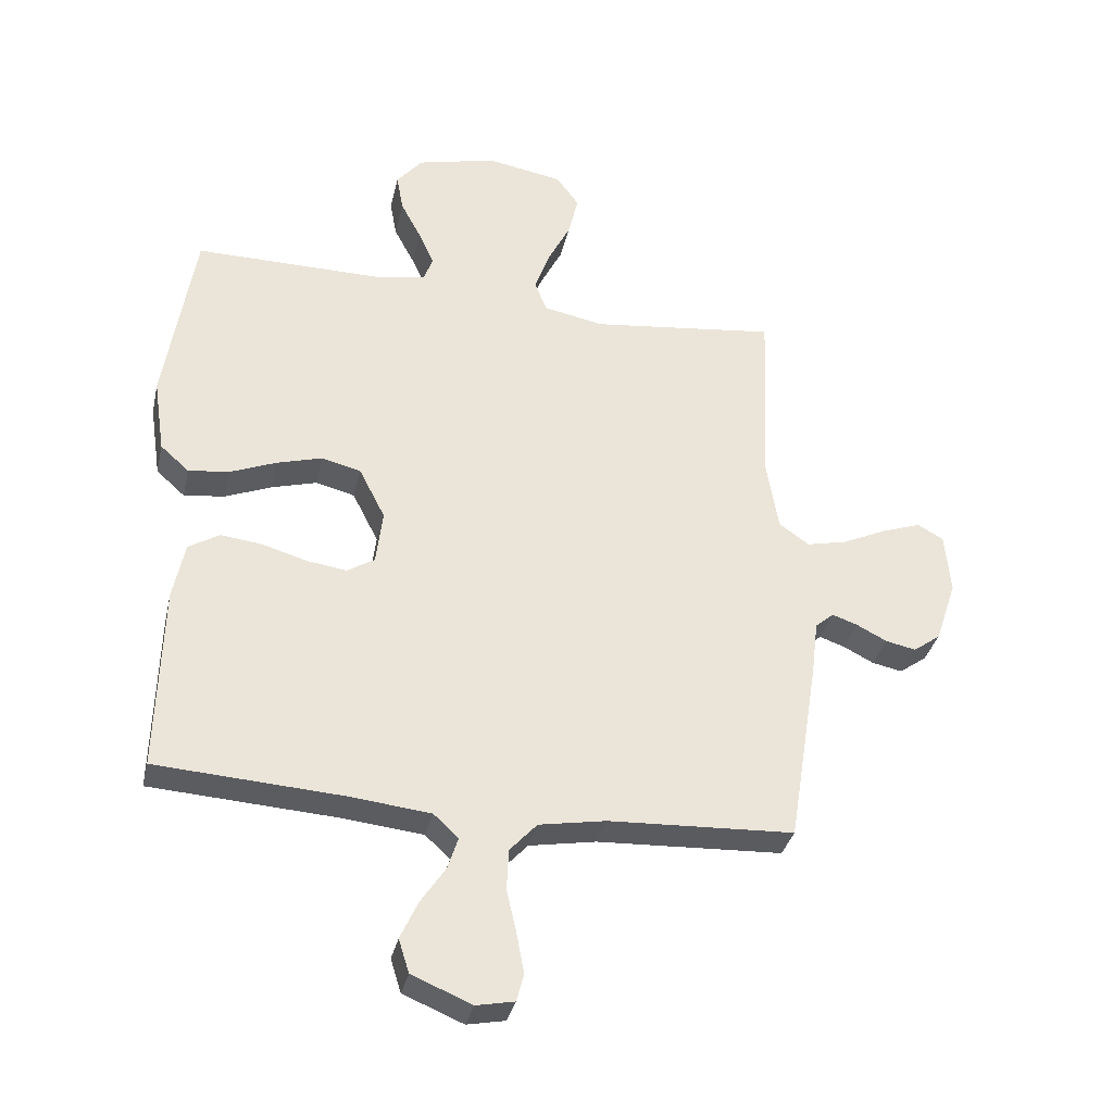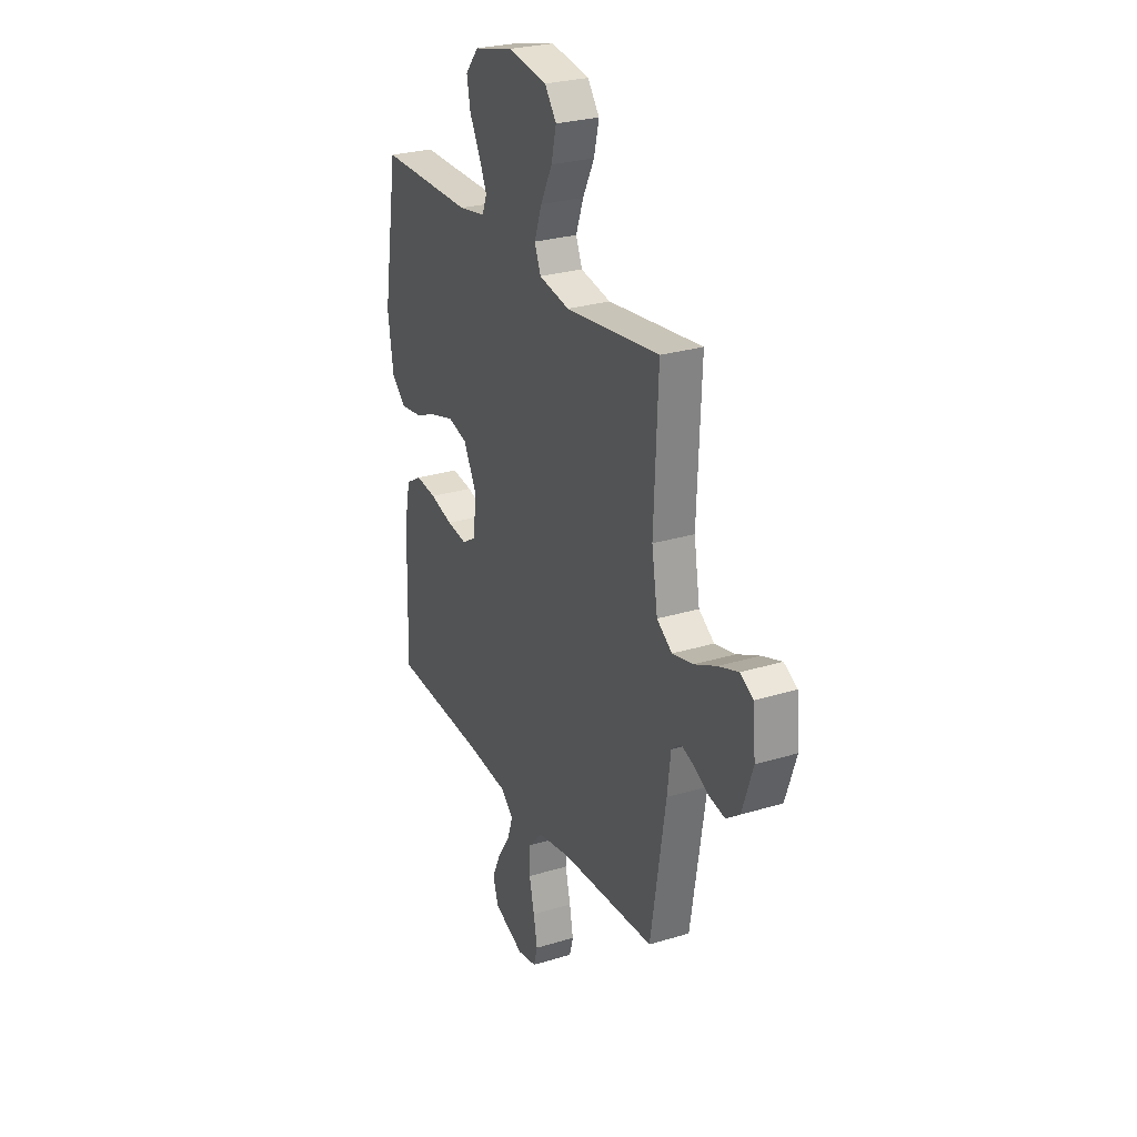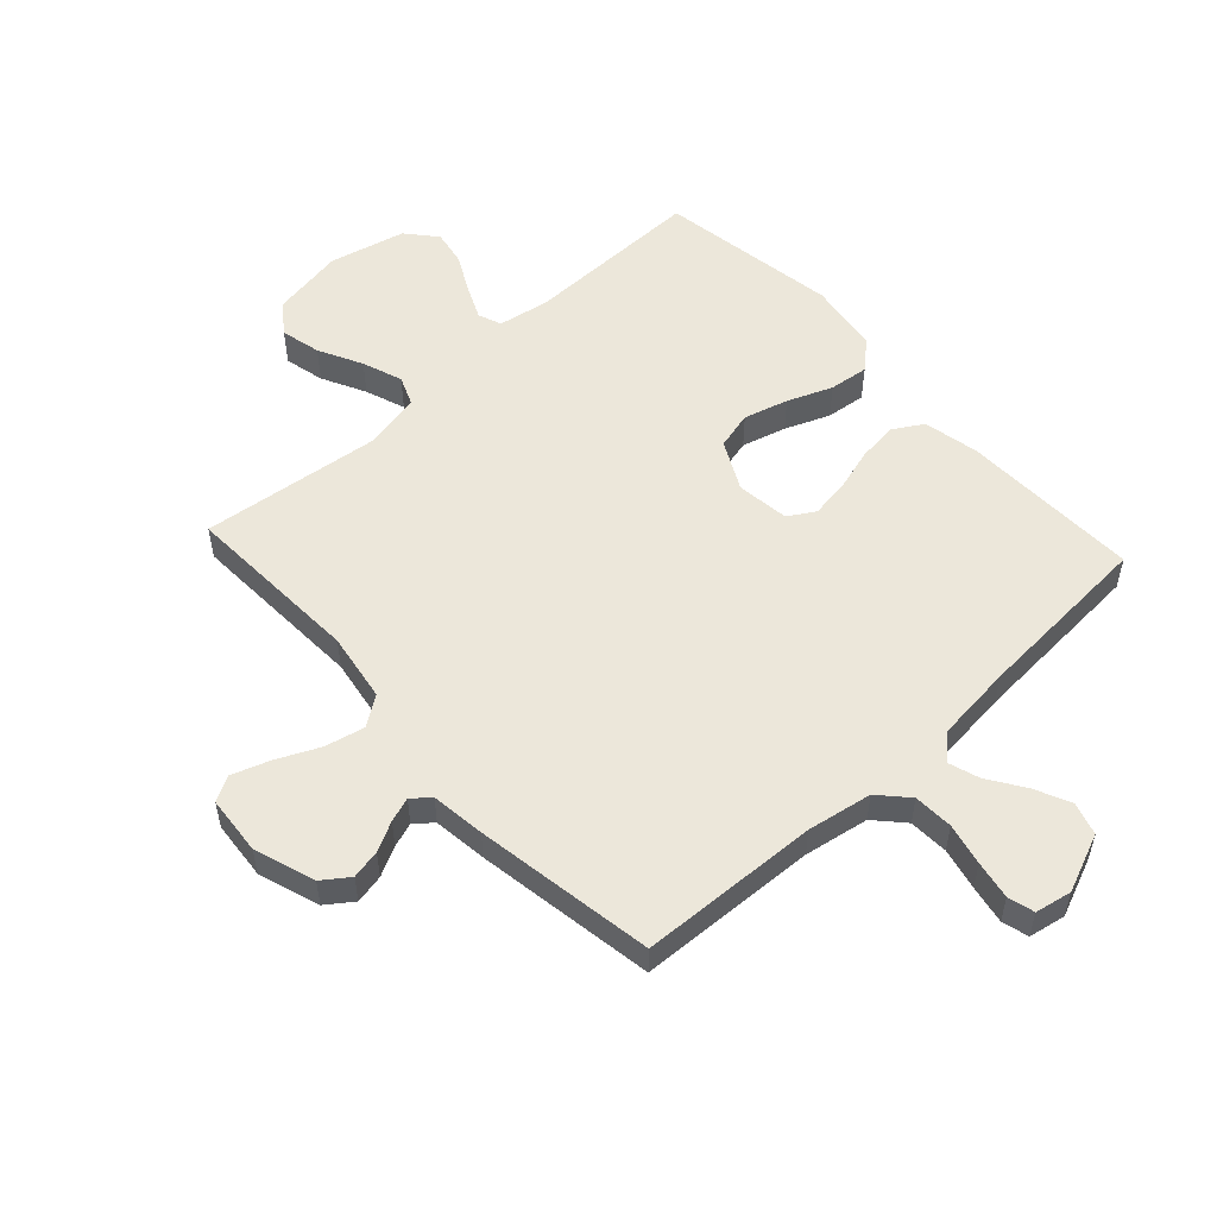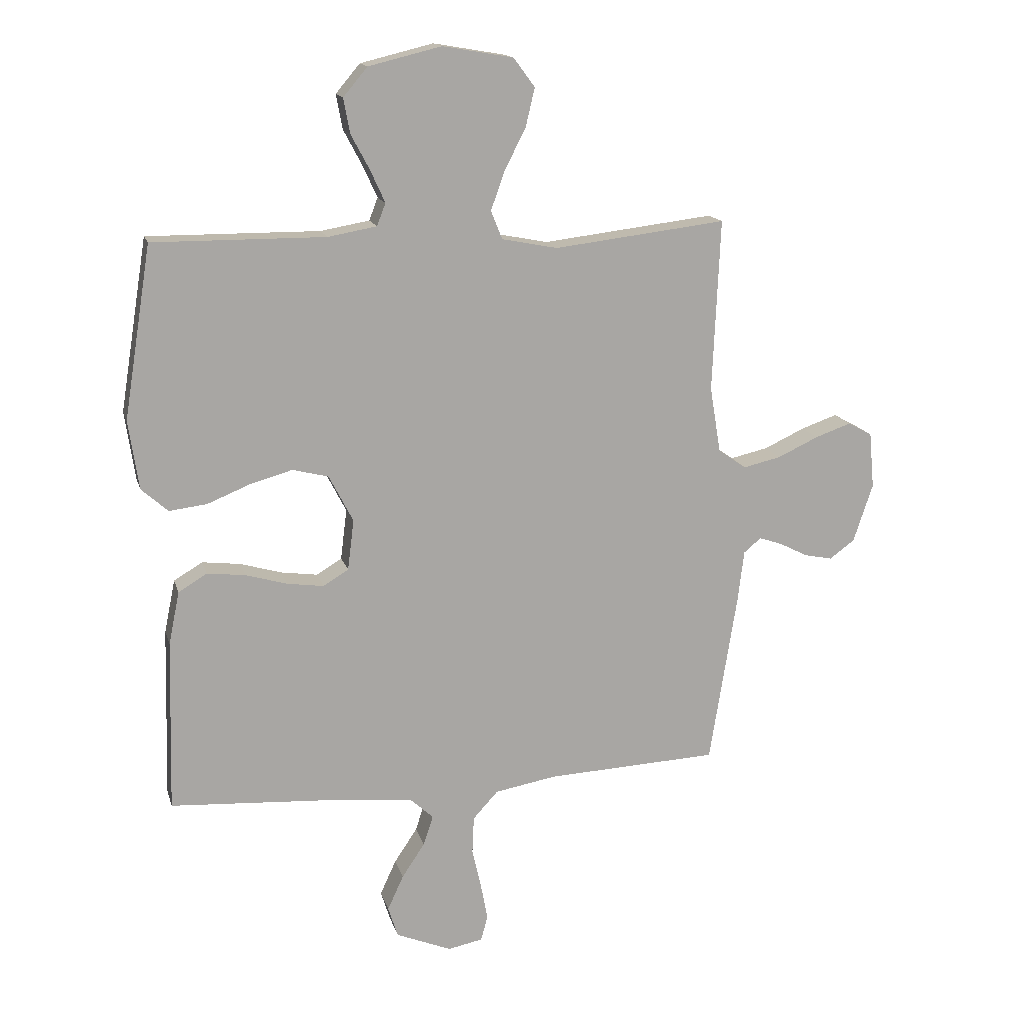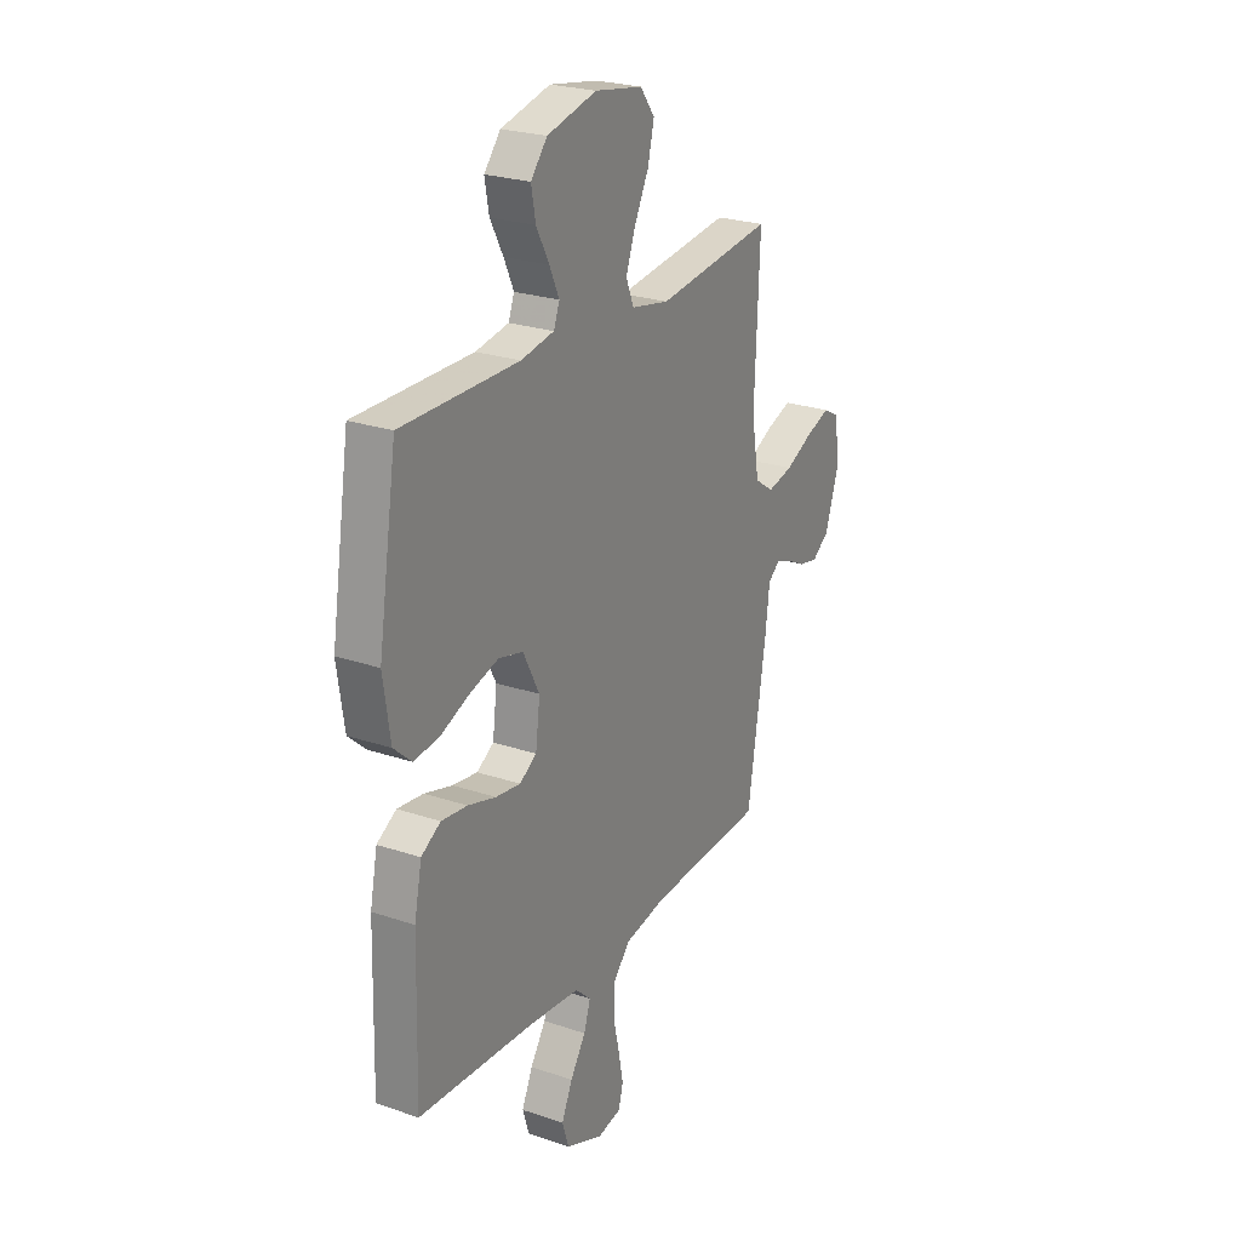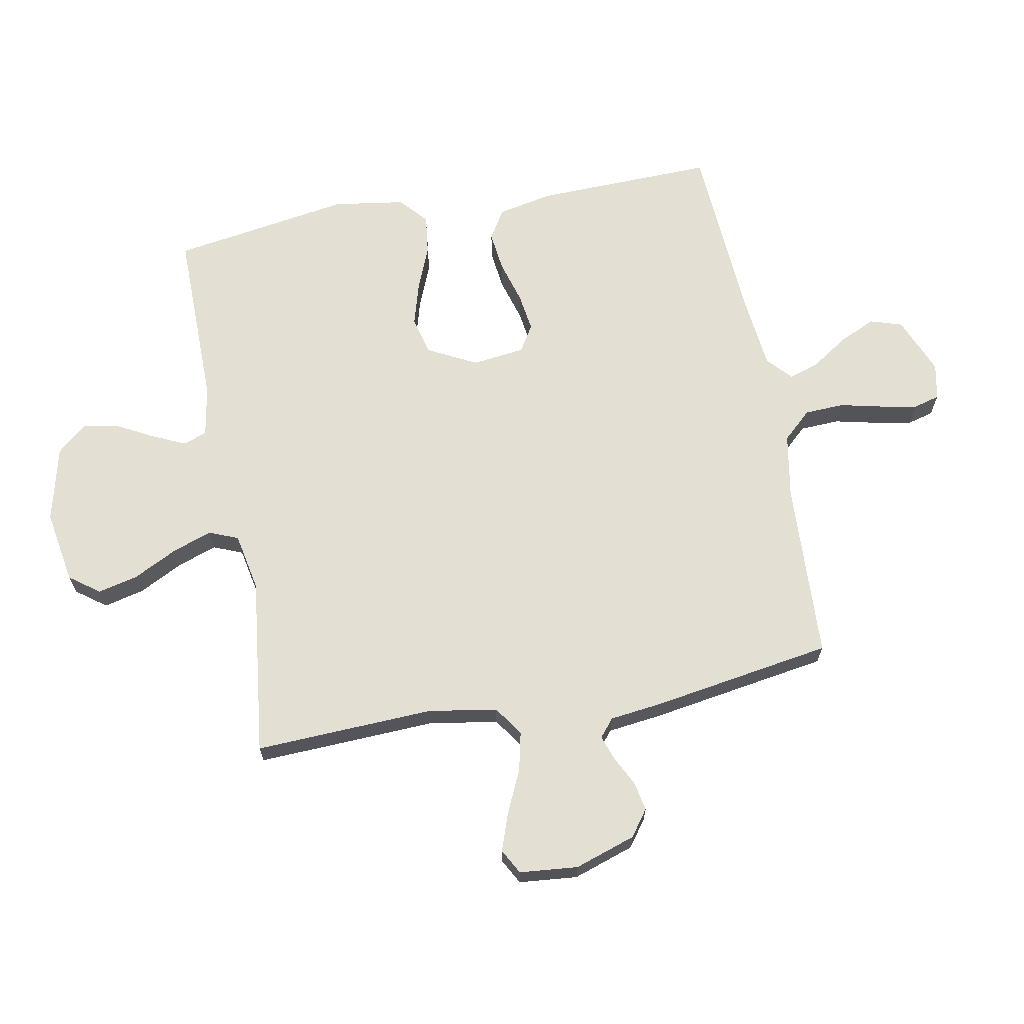
<metadata>
{"format":"obj","ext":"obj","renderer":"f3d","projection":"perspective","resolution":1024,"background":"white","views":[{"elev":-34.1,"azim":-12.6,"up":"+Z"},{"elev":27.0,"azim":64.6,"up":"+Z"},{"elev":54.1,"azim":137.4,"up":"+Y"},{"elev":15.4,"azim":-14.2,"up":"+Z"},{"elev":24.6,"azim":-60.9,"up":"+Z"},{"elev":67.0,"azim":79.4,"up":"+Y"}]}
</metadata>
<code>
v -0.5 0.07 -0.5
v -0.492 0.07 -0.2
v -0.473 0.07 -0.107
v -0.423 0.07 -0.077
v -0.356 0.07 -0.085
v -0.284 0.07 -0.106
v -0.22 0.07 -0.115
v -0.176 0.07 -0.088
v -0.165 0.07 0
v -0.207 0.07 0.082
v -0.27 0.07 0.098
v -0.344 0.07 0.077
v -0.418 0.07 0.047
v -0.484 0.07 0.039
v -0.53 0.07 0.08
v -0.548 0.07 0.2
v -0.5 0.07 0.5
v -0.2 0.07 0.498
v -0.115 0.07 0.513
v -0.1 0.07 0.552
v -0.125 0.07 0.607
v -0.158 0.07 0.669
v -0.169 0.07 0.729
v -0.127 0.07 0.779
v 0 0.07 0.81
v 0.123 0.07 0.789
v 0.16 0.07 0.739
v 0.144 0.07 0.672
v 0.107 0.07 0.599
v 0.083 0.07 0.532
v 0.103 0.07 0.483
v 0.2 0.07 0.464
v 0.5 0.07 0.5
v 0.487 0.07 0.2
v 0.506 0.07 0.085
v 0.555 0.07 0.051
v 0.621 0.07 0.066
v 0.692 0.07 0.099
v 0.755 0.07 0.121
v 0.797 0.07 0.098
v 0.806 0.07 0
v 0.772 0.07 -0.102
v 0.728 0.07 -0.134
v 0.679 0.07 -0.124
v 0.63 0.07 -0.099
v 0.589 0.07 -0.085
v 0.559 0.07 -0.11
v 0.548 0.07 -0.2
v 0.5 0.07 -0.5
v 0.2 0.07 -0.514
v 0.092 0.07 -0.533
v 0.048 0.07 -0.581
v 0.045 0.07 -0.647
v 0.061 0.07 -0.717
v 0.073 0.07 -0.781
v 0.061 0.07 -0.825
v 0 0.07 -0.837
v -0.097 0.07 -0.797
v -0.114 0.07 -0.743
v -0.086 0.07 -0.682
v -0.046 0.07 -0.622
v -0.029 0.07 -0.57
v -0.069 0.07 -0.533
v -0.2 0.07 -0.519
v -0.5 0 -0.5
v -0.492 0 -0.2
v -0.473 0 -0.107
v -0.423 0 -0.077
v -0.356 0 -0.085
v -0.284 0 -0.106
v -0.22 0 -0.115
v -0.176 0 -0.088
v -0.165 0 0
v -0.207 0 0.082
v -0.27 0 0.098
v -0.344 0 0.077
v -0.418 0 0.047
v -0.484 0 0.039
v -0.53 0 0.08
v -0.548 0 0.2
v -0.5 0 0.5
v -0.2 0 0.498
v -0.115 0 0.513
v -0.1 0 0.552
v -0.125 0 0.607
v -0.158 0 0.669
v -0.169 0 0.729
v -0.127 0 0.779
v 0 0 0.81
v 0.123 0 0.789
v 0.16 0 0.739
v 0.144 0 0.672
v 0.107 0 0.599
v 0.083 0 0.532
v 0.103 0 0.483
v 0.2 0 0.464
v 0.5 0 0.5
v 0.487 0 0.2
v 0.506 0 0.085
v 0.555 0 0.051
v 0.621 0 0.066
v 0.692 0 0.099
v 0.755 0 0.121
v 0.797 0 0.098
v 0.806 0 0
v 0.772 0 -0.102
v 0.728 0 -0.134
v 0.679 0 -0.124
v 0.63 0 -0.099
v 0.589 0 -0.085
v 0.559 0 -0.11
v 0.548 0 -0.2
v 0.5 0 -0.5
v 0.2 0 -0.514
v 0.092 0 -0.533
v 0.048 0 -0.581
v 0.045 0 -0.647
v 0.061 0 -0.717
v 0.073 0 -0.781
v 0.061 0 -0.825
v 0 0 -0.837
v -0.097 0 -0.797
v -0.114 0 -0.743
v -0.086 0 -0.682
v -0.046 0 -0.622
v -0.029 0 -0.57
v -0.069 0 -0.533
v -0.2 0 -0.519
f 59 60 61
f 58 59 61
f 57 58 61
f 56 57 61
f 55 56 61
f 54 55 61
f 53 54 61
f 52 53 61 62
f 51 52 62 63
f 47 48 49 50
f 51 63 64
f 50 51 64
f 47 50 64
f 43 44 45
f 42 43 45
f 41 42 45
f 40 41 45
f 39 40 45
f 38 39 45
f 37 38 45
f 36 37 45 46
f 64 1 2
f 47 64 2
f 46 47 2
f 36 46 2
f 35 36 2
f 27 28 29
f 26 27 29
f 25 26 29
f 24 25 29
f 23 24 29
f 22 23 29
f 21 22 29
f 20 21 29 30
f 19 20 30 31
f 16 17 18
f 15 16 18
f 14 15 18
f 13 14 18
f 12 13 18
f 19 31 32
f 18 19 32
f 12 18 32
f 11 12 32
f 4 5 6
f 3 4 6
f 2 3 6
f 2 6 7
f 35 2 7
f 34 35 7 8
f 32 33 34
f 11 32 34
f 10 11 34
f 9 10 34
f 8 9 34
f 125 124 123
f 125 123 122
f 125 122 121
f 125 121 120
f 125 120 119
f 125 119 118
f 125 118 117
f 126 125 117 116
f 127 126 116 115
f 114 113 112 111
f 128 127 115
f 128 115 114
f 128 114 111
f 109 108 107
f 109 107 106
f 109 106 105
f 109 105 104
f 109 104 103
f 109 103 102
f 109 102 101
f 110 109 101 100
f 66 65 128
f 66 128 111
f 66 111 110
f 66 110 100
f 66 100 99
f 93 92 91
f 93 91 90
f 93 90 89
f 93 89 88
f 93 88 87
f 93 87 86
f 93 86 85
f 94 93 85 84
f 95 94 84 83
f 82 81 80
f 82 80 79
f 82 79 78
f 82 78 77
f 82 77 76
f 96 95 83
f 96 83 82
f 96 82 76
f 96 76 75
f 70 69 68
f 70 68 67
f 70 67 66
f 71 70 66
f 71 66 99
f 72 71 99 98
f 98 97 96
f 98 96 75
f 98 75 74
f 98 74 73
f 98 73 72
f 1 65 66 2
f 2 66 67 3
f 3 67 68 4
f 4 68 69 5
f 5 69 70 6
f 6 70 71 7
f 7 71 72 8
f 8 72 73 9
f 9 73 74 10
f 10 74 75 11
f 11 75 76 12
f 12 76 77 13
f 13 77 78 14
f 14 78 79 15
f 15 79 80 16
f 16 80 81 17
f 17 81 82 18
f 18 82 83 19
f 19 83 84 20
f 20 84 85 21
f 21 85 86 22
f 22 86 87 23
f 23 87 88 24
f 24 88 89 25
f 25 89 90 26
f 26 90 91 27
f 27 91 92 28
f 28 92 93 29
f 29 93 94 30
f 30 94 95 31
f 31 95 96 32
f 32 96 97 33
f 33 97 98 34
f 34 98 99 35
f 35 99 100 36
f 36 100 101 37
f 37 101 102 38
f 38 102 103 39
f 39 103 104 40
f 40 104 105 41
f 41 105 106 42
f 42 106 107 43
f 43 107 108 44
f 44 108 109 45
f 45 109 110 46
f 46 110 111 47
f 47 111 112 48
f 48 112 113 49
f 49 113 114 50
f 50 114 115 51
f 51 115 116 52
f 52 116 117 53
f 53 117 118 54
f 54 118 119 55
f 55 119 120 56
f 56 120 121 57
f 57 121 122 58
f 58 122 123 59
f 59 123 124 60
f 60 124 125 61
f 61 125 126 62
f 62 126 127 63
f 63 127 128 64
f 64 128 65 1

</code>
